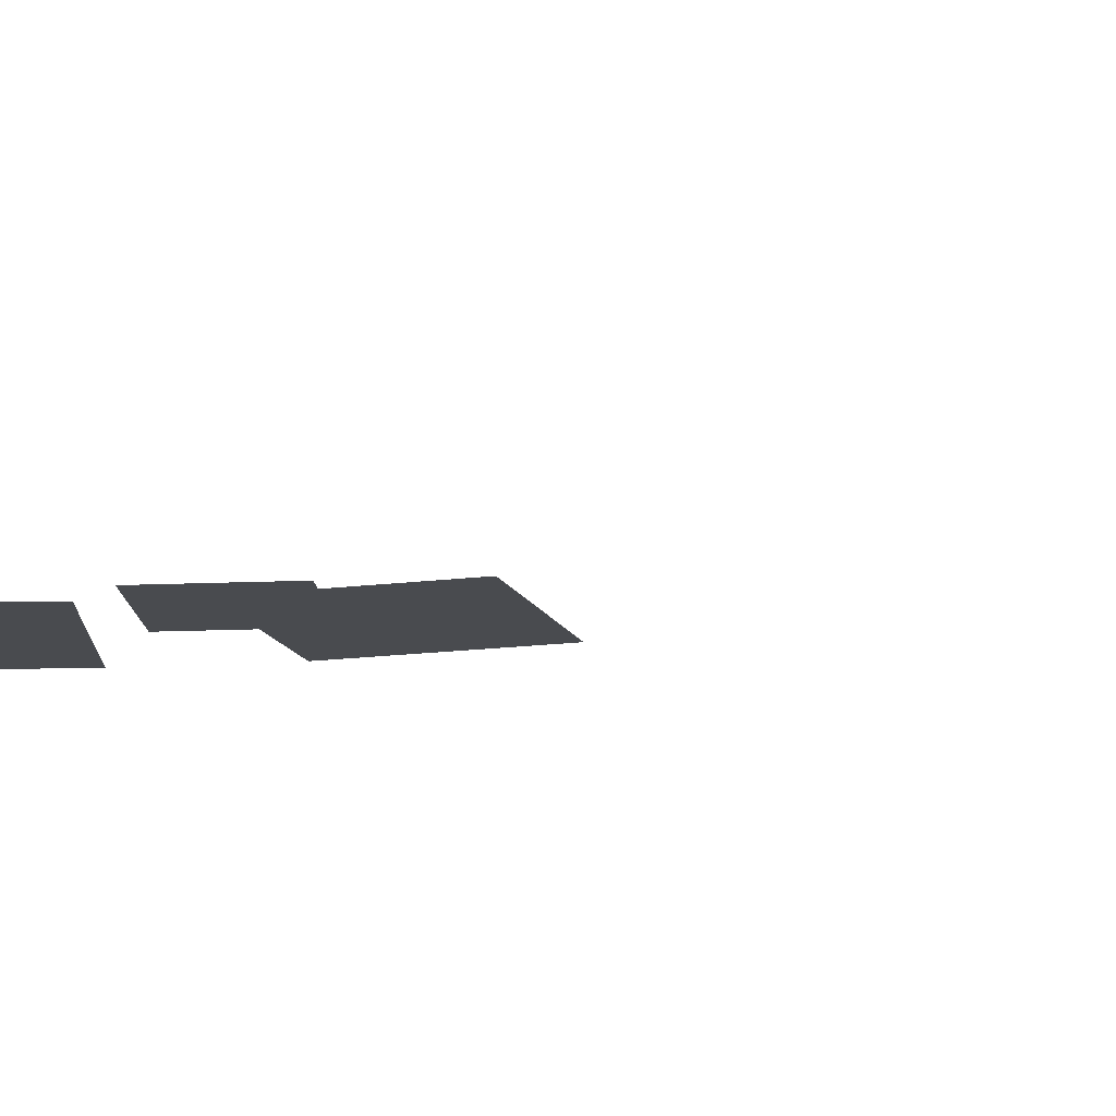
<metadata>
{"format":"obj","ext":"obj","renderer":"f3d","projection":"perspective","resolution":1024,"background":"white","views":[{"elev":-13.9,"azim":13.1,"up":"+Y"}]}
</metadata>
<code>
o MeshFridgeFreezerdoorB1_3_GeomSubset_5
v 0.004787 0.0448 -0.9092
v 0.004778 0.0448 -0.9092
v 0.004787 0.04481 -0.9092
v 0.004778 0.04481 -0.9092
v 0.004787 0.0448 -0.9092
v 0.004778 0.0448 -0.9092
v 0.004787 0.04481 -0.9092
v 0.004778 0.04481 -0.9092
v 0.004787 0.0448 -0.9092
v 0.004778 0.0448 -0.9092
v 0.004787 0.04481 -0.9092
v 0.004778 0.04481 -0.9092
v 0.004787 0.0448 -0.9092
v 0.004778 0.0448 -0.9092
v 0.004787 0.04481 -0.9092
v 0.004778 0.04481 -0.9092
v 0.004787 0.0448 -0.9092
v 0.004778 0.0448 -0.9092
v 0.004787 0.04481 -0.9092
v 0.004778 0.04481 -0.9092
v 0.004787 0.0448 -0.9092
v 0.004778 0.0448 -0.9092
v 0.004787 0.04481 -0.9092
v 0.004778 0.04481 -0.9092
v 0.004787 0.0448 -0.9092
v 0.004778 0.0448 -0.9092
v 0.004787 0.04481 -0.9092
v 0.004778 0.04481 -0.9092
v 0.3761 -0.362 0.3367
v 0.3247 -0.362 0.3367
v 0.3739 -0.3769 0.3342
v 0.3268 -0.3769 0.3342
v -0.4259 -0.2084 0.3184
v -0.4309 -0.2084 0.3234
v 0.4385 -0.2084 0.3234
v 0.4336 -0.2084 0.3184
v -0.4259 -0.3338 0.3184
v 0.4336 -0.3338 0.3184
v -0.388 -0.2084 0.4125
v -0.383 -0.2084 0.4075
v 0.3907 -0.2084 0.4075
v 0.3957 -0.2084 0.4125
v -0.4269 -0.2009 0.3274
v -0.4219 -0.2009 0.3224
v 0.4296 -0.2009 0.3224
v 0.4346 -0.2009 0.3274
v -0.3823 -0.2016 0.4073
v -0.3872 -0.2016 0.4122
v 0.3949 -0.2016 0.4122
v 0.39 -0.2016 0.4073
v 0.4135 -0.2084 0.9067
v 0.4362 -0.2084 0.8842
v 0.3933 -0.2084 0.8413
v 0.3707 -0.2084 0.8639
v 0.4095 -0.2009 0.9028
v 0.4322 -0.2009 0.8802
v 0.3926 -0.2003 0.8417
v 0.3701 -0.2003 0.8641
v -0.4058 -0.2084 0.9067
v -0.4285 -0.2084 0.8842
v -0.363 -0.2084 0.8639
v -0.3856 -0.2084 0.8413
v -0.4245 -0.2009 0.8802
v -0.4019 -0.2009 0.9028
v -0.3624 -0.2003 0.8641
v -0.3849 -0.2003 0.8417
v 0.3859 -0.2003 0.8575
v 0.3866 -0.2084 0.8573
v -0.3782 -0.2003 0.8575
v -0.379 -0.2084 0.8573
v -0.4218 -0.2084 0.9001
v -0.4178 -0.2009 0.8962
v 0.4255 -0.2009 0.8962
v 0.4295 -0.2084 0.9001
v -0.4309 -0.3276 0.3234
v -0.4265 -0.3338 0.319
v 0.4342 -0.3338 0.319
v 0.4385 -0.3276 0.3234
v 0.4362 -0.3276 0.8842
v 0.4301 -0.3338 0.883
v 0.4135 -0.3276 0.9067
v 0.4123 -0.3338 0.9006
v -0.4058 -0.3276 0.9067
v -0.4046 -0.3338 0.9006
v -0.4285 -0.3276 0.8842
v -0.4224 -0.3338 0.883
v 0.4295 -0.3276 0.9001
v 0.4251 -0.3338 0.8957
v -0.4218 -0.3276 0.9001
v -0.4174 -0.3338 0.8957
v 0.3732 -0.3333 0.7413
v 0.3276 -0.3333 0.7413
v 0.376 -0.3467 0.7404
v 0.3247 -0.3467 0.7404
v 0.3744 -0.3585 0.3931
v 0.3264 -0.3585 0.3931
v 0.376 -0.3731 0.3937
v 0.3247 -0.3731 0.3937
v 0.3761 -0.3514 0.3367
v 0.3247 -0.3514 0.3367
v 0.3732 -0.3508 0.3843
v 0.3276 -0.3508 0.3843
v 0.3276 -0.3404 0.6491
v 0.3732 -0.3404 0.6491
v 0.376 -0.3537 0.6491
v 0.3247 -0.3537 0.6491
v 0.3584 -0.334 0.8002
v 0.374 -0.334 0.7798
v 0.3267 -0.334 0.7798
v 0.3423 -0.334 0.8002
v 0.3753 -0.3456 0.7808
v 0.3572 -0.3456 0.8025
v 0.3436 -0.3456 0.8025
v 0.3254 -0.3456 0.7808
v 0.3324 -0.334 0.7945
v 0.3316 -0.3456 0.7964
v 0.3692 -0.3456 0.7964
v 0.3683 -0.334 0.7945
v 0.3688 -0.3795 0.3451
v 0.332 -0.3795 0.3451
v 0.3708 -0.3507 0.7412
v 0.33 -0.3507 0.7412
v 0.3708 -0.377 0.394
v 0.33 -0.377 0.394
v 0.3708 -0.3578 0.6492
v 0.33 -0.3578 0.6492
v 0.3718 -0.3494 0.779
v 0.3577 -0.3494 0.7979
v 0.3431 -0.3494 0.7979
v 0.329 -0.3494 0.779
v 0.3341 -0.3494 0.7928
v 0.3667 -0.3494 0.7928
v 0.33 -0.3729 0.4705
v 0.33 -0.3656 0.5671
v 0.3708 -0.3656 0.5671
v 0.3708 -0.3729 0.4705
v 0.3732 -0.3556 0.4704
v 0.3732 -0.3482 0.5671
v 0.3276 -0.3482 0.5671
v 0.3276 -0.3556 0.4704
v 0.376 -0.3689 0.4704
v 0.376 -0.3615 0.5671
v 0.3247 -0.3615 0.5671
v 0.3247 -0.3689 0.4704
v 0.3741 -0.3373 0.334
v 0.3267 -0.3373 0.334
v 0.3731 -0.3374 0.3841
v 0.3277 -0.3374 0.3841
v 0.37 -0.3327 0.3436
v 0.3308 -0.3327 0.3436
v 0.37 -0.3326 0.3776
v 0.3308 -0.3326 0.3776
v 0.3505 -0.3785 0.3292
v 0.3505 -0.3621 0.3261
v 0.3505 -0.3311 0.7435
v 0.3505 -0.3323 0.7974
v 0.3505 -0.3456 0.8032
v 0.3505 -0.3323 0.3378
v 0.3505 -0.3322 0.3835
v 0.3505 -0.351 0.7431
v 0.3505 -0.3581 0.6492
v 0.3505 -0.3518 0.3261
v 0.3505 -0.3564 0.4015
v 0.3505 -0.3508 0.3922
v 0.3505 -0.3382 0.6491
v 0.3505 -0.38 0.3395
v 0.3505 -0.3773 0.394
v 0.3505 -0.3497 0.795
v 0.3505 -0.3461 0.5671
v 0.3505 -0.3534 0.4704
v 0.3505 -0.3659 0.5671
v 0.3505 -0.3732 0.4705
v 0.3505 -0.3374 0.392
v 0.3505 -0.336 0.3289
v 0.371 -0.3621 0.3265
v 0.3298 -0.3621 0.3265
v 0.3689 -0.373 0.3268
v 0.3318 -0.373 0.3268
v 0.371 -0.3517 0.3265
v 0.3298 -0.3517 0.3265
v 0.3689 -0.3415 0.3268
v 0.3318 -0.3415 0.3268
v 0.3505 -0.3742 0.3265
v 0.3505 -0.3404 0.3265
v 0.3243 -0.3388 0.7662
v 0.3272 -0.3388 0.7906
v 0.325 -0.3388 0.7809
v 0.3259 -0.3487 0.7661
v 0.3247 -0.3456 0.7662
v 0.3243 -0.3429 0.6973
v 0.3243 -0.3398 0.7404
v 0.3374 -0.3301 0.7811
v 0.3276 -0.3323 0.7699
v 0.3764 -0.3388 0.7662
v 0.3748 -0.3487 0.7661
v 0.376 -0.3456 0.7662
v 0.3735 -0.3388 0.7906
v 0.3757 -0.3388 0.7809
v 0.3634 -0.3301 0.7811
v 0.3732 -0.3323 0.7699
v 0.3764 -0.3429 0.6973
v 0.3764 -0.3398 0.7404
v 0.3764 -0.3681 0.3607
v 0.3748 -0.3779 0.3615
v 0.376 -0.3749 0.3609
v 0.3764 -0.3644 0.4295
v 0.3764 -0.3663 0.3936
v 0.3764 -0.3559 0.3607
v 0.3764 -0.3608 0.3607
v 0.375 -0.3693 0.3277
v 0.3761 -0.3694 0.3367
v 0.3243 -0.3681 0.3607
v 0.3243 -0.3559 0.3607
v 0.3243 -0.3608 0.3607
v 0.3243 -0.3644 0.4295
v 0.3243 -0.3663 0.3936
v 0.3259 -0.3779 0.3615
v 0.3247 -0.3749 0.3609
v 0.3258 -0.3693 0.3277
v 0.3247 -0.3694 0.3367
v 0.3635 -0.3548 0.3922
v 0.3732 -0.3551 0.3843
v 0.3764 -0.3441 0.3607
v 0.3764 -0.3511 0.3607
v 0.375 -0.3569 0.3277
v 0.3761 -0.3566 0.3367
v 0.3258 -0.3569 0.3277
v 0.3247 -0.3566 0.3367
v 0.3243 -0.3441 0.3607
v 0.3243 -0.3511 0.3607
v 0.3374 -0.3548 0.3922
v 0.3276 -0.3551 0.3843
v 0.3635 -0.3342 0.6973
v 0.3732 -0.3364 0.6973
v 0.3764 -0.3508 0.6081
v 0.3764 -0.3469 0.6491
v 0.3748 -0.3528 0.6973
v 0.376 -0.3497 0.6973
v 0.3259 -0.3528 0.6973
v 0.3247 -0.3497 0.6973
v 0.3243 -0.3508 0.6081
v 0.3243 -0.3469 0.6491
v 0.3374 -0.3342 0.6973
v 0.3276 -0.3364 0.6973
v 0.3298 -0.3323 0.7882
v 0.3374 -0.3388 0.8007
v 0.3313 -0.3388 0.7967
v 0.3287 -0.3487 0.7898
v 0.3276 -0.3456 0.7904
v 0.3374 -0.3323 0.7958
v 0.3475 -0.3388 0.8037
v 0.3435 -0.3388 0.8029
v 0.3381 -0.3487 0.7993
v 0.3376 -0.3456 0.8003
v 0.3721 -0.3487 0.7898
v 0.3731 -0.3456 0.7904
v 0.3634 -0.3388 0.8007
v 0.3695 -0.3388 0.7967
v 0.371 -0.3323 0.7882
v 0.3626 -0.3487 0.7993
v 0.3632 -0.3456 0.8003
v 0.3534 -0.3388 0.8037
v 0.3573 -0.3388 0.8029
v 0.3634 -0.3323 0.7958
v 0.3324 -0.3487 0.7955
v 0.339 -0.35 0.7795
v 0.332 -0.3497 0.7868
v 0.3266 -0.3487 0.7805
v 0.3477 -0.3487 0.802
v 0.3439 -0.3487 0.8013
v 0.3387 -0.3497 0.7936
v 0.3683 -0.3487 0.7955
v 0.3618 -0.35 0.7795
v 0.362 -0.3497 0.7936
v 0.3532 -0.3487 0.802
v 0.3569 -0.3487 0.8013
v 0.3741 -0.3487 0.7805
v 0.3688 -0.3497 0.7868
v 0.3748 -0.3498 0.7404
v 0.3708 -0.3497 0.7693
v 0.3748 -0.3607 0.6082
v 0.3748 -0.3568 0.6491
v 0.3619 -0.354 0.6973
v 0.3708 -0.3537 0.6973
v 0.3627 -0.3797 0.3308
v 0.3718 -0.3792 0.3385
v 0.3619 -0.379 0.3623
v 0.3708 -0.3788 0.3621
v 0.3748 -0.3743 0.4295
v 0.3748 -0.3761 0.3938
v 0.3259 -0.3743 0.4295
v 0.3259 -0.3761 0.3938
v 0.339 -0.379 0.3623
v 0.33 -0.3788 0.3621
v 0.3382 -0.3797 0.3308
v 0.329 -0.3792 0.3385
v 0.3259 -0.3498 0.7404
v 0.339 -0.354 0.6973
v 0.33 -0.3537 0.6973
v 0.3259 -0.3607 0.6082
v 0.3259 -0.3568 0.6491
v 0.33 -0.3497 0.7693
v 0.339 -0.362 0.6082
v 0.33 -0.3617 0.6082
v 0.3259 -0.3686 0.5188
v 0.3259 -0.3646 0.5671
v 0.3247 -0.3577 0.6081
v 0.3259 -0.372 0.4704
v 0.339 -0.3755 0.4295
v 0.33 -0.3752 0.4295
v 0.3247 -0.3712 0.4295
v 0.376 -0.3577 0.6081
v 0.3748 -0.3686 0.5188
v 0.3748 -0.3646 0.5671
v 0.3619 -0.362 0.6082
v 0.3708 -0.3617 0.6082
v 0.3748 -0.372 0.4704
v 0.376 -0.3712 0.4295
v 0.3619 -0.3755 0.4295
v 0.3708 -0.3752 0.4295
v 0.3243 -0.3587 0.5187
v 0.3243 -0.3547 0.5671
v 0.3374 -0.3421 0.6081
v 0.3276 -0.3443 0.6081
v 0.3243 -0.3621 0.4704
v 0.3374 -0.3558 0.4295
v 0.3276 -0.3579 0.4295
v 0.3635 -0.3421 0.6081
v 0.3732 -0.3443 0.6081
v 0.3764 -0.3587 0.5187
v 0.3764 -0.3547 0.5671
v 0.3764 -0.3621 0.4704
v 0.3635 -0.3558 0.4295
v 0.3732 -0.3579 0.4295
v 0.376 -0.3655 0.5187
v 0.3635 -0.35 0.5187
v 0.3732 -0.3522 0.5187
v 0.3374 -0.35 0.5187
v 0.3276 -0.3522 0.5187
v 0.3247 -0.3655 0.5187
v 0.3619 -0.3698 0.5188
v 0.3708 -0.3695 0.5188
v 0.339 -0.3698 0.5188
v 0.33 -0.3695 0.5188
v 0.3635 -0.344 0.3922
v 0.3732 -0.344 0.3843
v 0.3758 -0.3339 0.3606
v 0.3763 -0.3375 0.3606
v 0.375 -0.345 0.3276
v 0.3761 -0.3444 0.3367
v 0.3258 -0.345 0.3276
v 0.3247 -0.3444 0.3367
v 0.3249 -0.3339 0.3606
v 0.3244 -0.3375 0.3606
v 0.3374 -0.344 0.3922
v 0.3276 -0.344 0.3843
v 0.3632 -0.3338 0.3915
v 0.3727 -0.3338 0.3838
v 0.3629 -0.3317 0.3606
v 0.3723 -0.3322 0.3606
v 0.3632 -0.334 0.3298
v 0.3727 -0.3339 0.3375
v 0.3377 -0.334 0.3298
v 0.3281 -0.3339 0.3375
v 0.338 -0.3317 0.3606
v 0.3285 -0.3322 0.3606
v 0.3377 -0.3338 0.3915
v 0.3281 -0.3338 0.3838
v 0.362 -0.3457 0.3261
v 0.3389 -0.3457 0.3261
v 0.3505 -0.3457 0.3261
v 0.362 -0.3569 0.3261
v 0.362 -0.3518 0.3261
v 0.371 -0.3455 0.3265
v 0.3627 -0.3376 0.3276
v 0.3622 -0.3404 0.3265
v 0.3381 -0.3376 0.3276
v 0.3387 -0.3404 0.3265
v 0.3298 -0.3455 0.3265
v 0.3389 -0.3569 0.3261
v 0.3389 -0.3518 0.3261
v 0.3505 -0.3301 0.7787
v 0.345 -0.3323 0.798
v 0.3374 -0.3311 0.7441
v 0.3635 -0.3311 0.7441
v 0.3559 -0.3323 0.798
v 0.3533 -0.3456 0.8032
v 0.3505 -0.3388 0.8037
v 0.3476 -0.3456 0.8032
v 0.3379 -0.3322 0.3835
v 0.3379 -0.3323 0.3378
v 0.3505 -0.3317 0.3606
v 0.3629 -0.3323 0.3378
v 0.3629 -0.3322 0.3835
v 0.339 -0.3581 0.6492
v 0.339 -0.351 0.7437
v 0.3505 -0.354 0.6973
v 0.3619 -0.351 0.7437
v 0.3619 -0.3581 0.6492
v 0.3505 -0.3569 0.3261
v 0.362 -0.3685 0.3261
v 0.362 -0.3621 0.3261
v 0.371 -0.3569 0.3265
v 0.3298 -0.3569 0.3265
v 0.3389 -0.3685 0.3261
v 0.3389 -0.3621 0.3261
v 0.3635 -0.3508 0.3922
v 0.3635 -0.3564 0.4015
v 0.3505 -0.3548 0.3922
v 0.3374 -0.3564 0.4015
v 0.3374 -0.3508 0.3922
v 0.3635 -0.3382 0.6491
v 0.3505 -0.3342 0.6973
v 0.3374 -0.3382 0.6491
v 0.3619 -0.3773 0.394
v 0.3621 -0.38 0.3395
v 0.3505 -0.379 0.3623
v 0.3388 -0.38 0.3395
v 0.339 -0.3773 0.394
v 0.3505 -0.35 0.7771
v 0.3553 -0.3497 0.7956
v 0.3456 -0.3497 0.7956
v 0.3505 -0.3487 0.802
v 0.3627 -0.3771 0.3277
v 0.3631 -0.3785 0.3292
v 0.3505 -0.3797 0.3308
v 0.3381 -0.3771 0.3277
v 0.3378 -0.3785 0.3292
v 0.3635 -0.3461 0.5671
v 0.3505 -0.3421 0.6081
v 0.3374 -0.3461 0.5671
v 0.3635 -0.3534 0.4704
v 0.3505 -0.3558 0.4295
v 0.3374 -0.3534 0.4704
v 0.339 -0.3659 0.5671
v 0.3505 -0.362 0.6082
v 0.3619 -0.3659 0.5671
v 0.339 -0.3732 0.4705
v 0.3505 -0.3755 0.4295
v 0.3619 -0.3732 0.4705
v 0.3505 -0.3698 0.5188
v 0.3505 -0.35 0.5187
v 0.3634 -0.3374 0.392
v 0.3505 -0.344 0.3922
v 0.3375 -0.3374 0.392
v 0.3505 -0.3685 0.3261
v 0.3622 -0.3742 0.3265
v 0.371 -0.3687 0.3265
v 0.3298 -0.3687 0.3265
v 0.3387 -0.3742 0.3265
v 0.3505 -0.3338 0.3915
v 0.3377 -0.336 0.3289
v 0.3505 -0.334 0.3298
v 0.3632 -0.336 0.3289
v 0.375 -0.3623 0.3277
v 0.3719 -0.3751 0.3277
v 0.375 -0.3516 0.3276
v 0.3719 -0.3395 0.3276
v 0.3505 -0.3376 0.3276
v 0.3289 -0.3395 0.3276
v 0.3258 -0.3516 0.3276
v 0.3258 -0.3623 0.3277
v 0.3289 -0.3751 0.3277
v 0.3505 -0.3771 0.3277
v -0.437 -0.2078 0.3988
v -0.4393 -0.2019 0.3989
v -0.4382 -0.1955 0.3989
v -0.4342 -0.1905 0.3989
v -0.4282 -0.1882 0.3989
v -0.4218 -0.1892 0.3989
v -0.4169 -0.1933 0.3989
v -0.4146 -0.1992 0.3989
v -0.4156 -0.2056 0.3988
v -0.4197 -0.2106 0.3988
v -0.4257 -0.2129 0.3988
v -0.432 -0.2119 0.3988
v -0.437 -0.2081 0.451
v -0.4393 -0.2021 0.451
v -0.4382 -0.1958 0.4511
v -0.4342 -0.1908 0.4511
v -0.4282 -0.1885 0.4511
v -0.4218 -0.1895 0.4511
v -0.4169 -0.1935 0.4511
v -0.4146 -0.1995 0.451
v -0.4156 -0.2058 0.451
v -0.4197 -0.2108 0.451
v -0.4257 -0.2131 0.451
v -0.432 -0.2121 0.451
v -0.437 -0.2078 0.7752
v -0.4393 -0.2019 0.7752
v -0.4382 -0.1955 0.7752
v -0.4342 -0.1905 0.7753
v -0.4282 -0.1882 0.7753
v -0.4218 -0.1892 0.7753
v -0.4169 -0.1933 0.7752
v -0.4146 -0.1992 0.7752
v -0.4156 -0.2056 0.7752
v -0.4197 -0.2106 0.7752
v -0.4257 -0.2129 0.7751
v -0.432 -0.2119 0.7751
v -0.437 -0.2081 0.8273
v -0.4393 -0.2021 0.8274
v -0.4382 -0.1958 0.8274
v -0.4342 -0.1908 0.8274
v -0.4282 -0.1885 0.8274
v -0.4218 -0.1895 0.8274
v -0.4169 -0.1935 0.8274
v -0.4146 -0.1995 0.8274
v -0.4156 -0.2058 0.8273
v -0.4197 -0.2108 0.8273
v -0.4257 -0.2131 0.8273
v -0.432 -0.2121 0.8273
v -0.3372 -0.1551 0.6515
v -0.3372 -0.1551 0.7068
v 0.3447 -0.1551 0.7068
v 0.3447 -0.1551 0.6515
v -0.3338 -0.1446 0.6515
v -0.3338 -0.1446 0.7068
v 0.3412 -0.1446 0.7068
v 0.3412 -0.1446 0.6515
v 0.331 -0.1551 0.7068
v 0.331 -0.1551 0.6515
v 0.331 -0.1409 0.7068
v 0.331 -0.1409 0.6515
v -0.3238 -0.1551 0.6515
v -0.3238 -0.1551 0.7068
v -0.3238 -0.1409 0.7068
v -0.3238 -0.1409 0.6515
v -0.3372 -0.2955 0.6515
v -0.3372 -0.2955 0.7068
v 0.3447 -0.2955 0.7068
v 0.3447 -0.2955 0.6515
v 0.331 -0.2955 0.7068
v 0.331 -0.2955 0.6515
v -0.3238 -0.2955 0.6515
v -0.3238 -0.2955 0.7068
v -0.3372 -0.1551 0.4558
v -0.3372 -0.1551 0.5111
v 0.3447 -0.1551 0.5111
v 0.3447 -0.1551 0.4558
v -0.3338 -0.1446 0.4558
v -0.3338 -0.1446 0.5111
v 0.3412 -0.1446 0.5111
v 0.3412 -0.1446 0.4558
v 0.331 -0.1551 0.5111
v 0.331 -0.1551 0.4558
v 0.331 -0.1409 0.5111
v 0.331 -0.1409 0.4558
v -0.3238 -0.1551 0.4558
v -0.3238 -0.1551 0.5111
v -0.3238 -0.1409 0.5111
v -0.3238 -0.1409 0.4558
v -0.3372 -0.2955 0.4558
v -0.3372 -0.2955 0.5111
v 0.3447 -0.2955 0.5111
v 0.3447 -0.2955 0.4558
v 0.331 -0.2955 0.5111
v 0.331 -0.2955 0.4558
v -0.3238 -0.2955 0.4558
v -0.3238 -0.2955 0.5111
v -0.3726 -0.1852 0.4178
v -0.3776 -0.1851 0.4228
v 0.3853 -0.1851 0.4228
v 0.3803 -0.1852 0.4178
v -0.3378 -0.185 0.4526
v -0.3428 -0.185 0.4576
v 0.3505 -0.185 0.4576
v 0.3455 -0.185 0.4526
v -0.3428 -0.2918 0.4581
v -0.3378 -0.2918 0.4532
v 0.3455 -0.2918 0.4532
v 0.3505 -0.2918 0.4581
v 0.3602 -0.1826 0.8533
v 0.3829 -0.1828 0.8308
v 0.3255 -0.1828 0.8186
v 0.3481 -0.1829 0.796
v 0.3255 -0.2896 0.8191
v 0.3481 -0.2898 0.7966
v -0.3525 -0.1826 0.8533
v -0.3752 -0.1828 0.8308
v -0.3178 -0.1828 0.8186
v -0.3404 -0.1829 0.796
v -0.3404 -0.2898 0.7966
v -0.3178 -0.2896 0.8191
v -0.3338 -0.1829 0.812
v -0.3338 -0.2897 0.8125
v 0.3415 -0.2897 0.8125
v 0.3415 -0.1829 0.812
v -0.3685 -0.1827 0.8467
v 0.3762 -0.1827 0.8467
v 0.3841 -0.184 0.6165
v 0.384 -0.1838 0.6463
v -0.3763 -0.1838 0.6463
v -0.3764 -0.184 0.6165
v 0.3944 -0.2009 0.6463
v 0.3946 -0.201 0.6165
v -0.3869 -0.201 0.6165
v -0.3867 -0.2009 0.6463
v -0.3414 -0.2906 0.6554
v -0.3324 -0.2907 0.6463
v -0.3417 -0.2909 0.6074
v -0.3326 -0.2908 0.6165
v 0.3403 -0.2908 0.6165
v 0.3494 -0.2909 0.6074
v 0.3491 -0.2906 0.6554
v 0.3401 -0.2907 0.6463
v 0.3584 -0.184 0.6165
v 0.3493 -0.1839 0.6256
v 0.3403 -0.184 0.6165
v 0.3494 -0.184 0.6074
v 0.3491 -0.1838 0.6554
v 0.3401 -0.1838 0.6463
v 0.3492 -0.1839 0.6372
v 0.3583 -0.1838 0.6463
v -0.3506 -0.1838 0.6463
v -0.3415 -0.1839 0.6372
v -0.3324 -0.1838 0.6463
v -0.3414 -0.1838 0.6554
v -0.3417 -0.184 0.6074
v -0.3326 -0.184 0.6165
v -0.3416 -0.1839 0.6256
v -0.3507 -0.184 0.6165
v 0.1796 -0.3354 0.5725
v 0.1874 -0.3354 0.4598
v 0.07457 -0.3354 0.452
v 0.06683 -0.3354 0.5648
v 0.03939 -0.3367 0.5956
v 0.02973 -0.3367 0.5201
v 0.1035 -0.3367 0.5107
v 0.1131 -0.3367 0.5862
v 0.1011 -0.3367 0.5877
v 0.07641 -0.3367 0.5909
v 0.04626 -0.3367 0.5947
v -0.09642 -0.3354 0.5908
v 0.01464 -0.3354 0.5697
v -0.006544 -0.3354 0.4586
v -0.1176 -0.3354 0.4798
v -0.05478 -0.3367 0.6066
v -0.05972 -0.3367 0.6066
v -0.01846 -0.3367 0.6066
v -0.01846 -0.3367 0.5546
v -0.05972 -0.3367 0.5546
f 21 22 24 23
f 624 625 626 623
f 630 629 628 627 633 632 631
f 636 637 634 635
f 640 641 642 639 638

</code>
